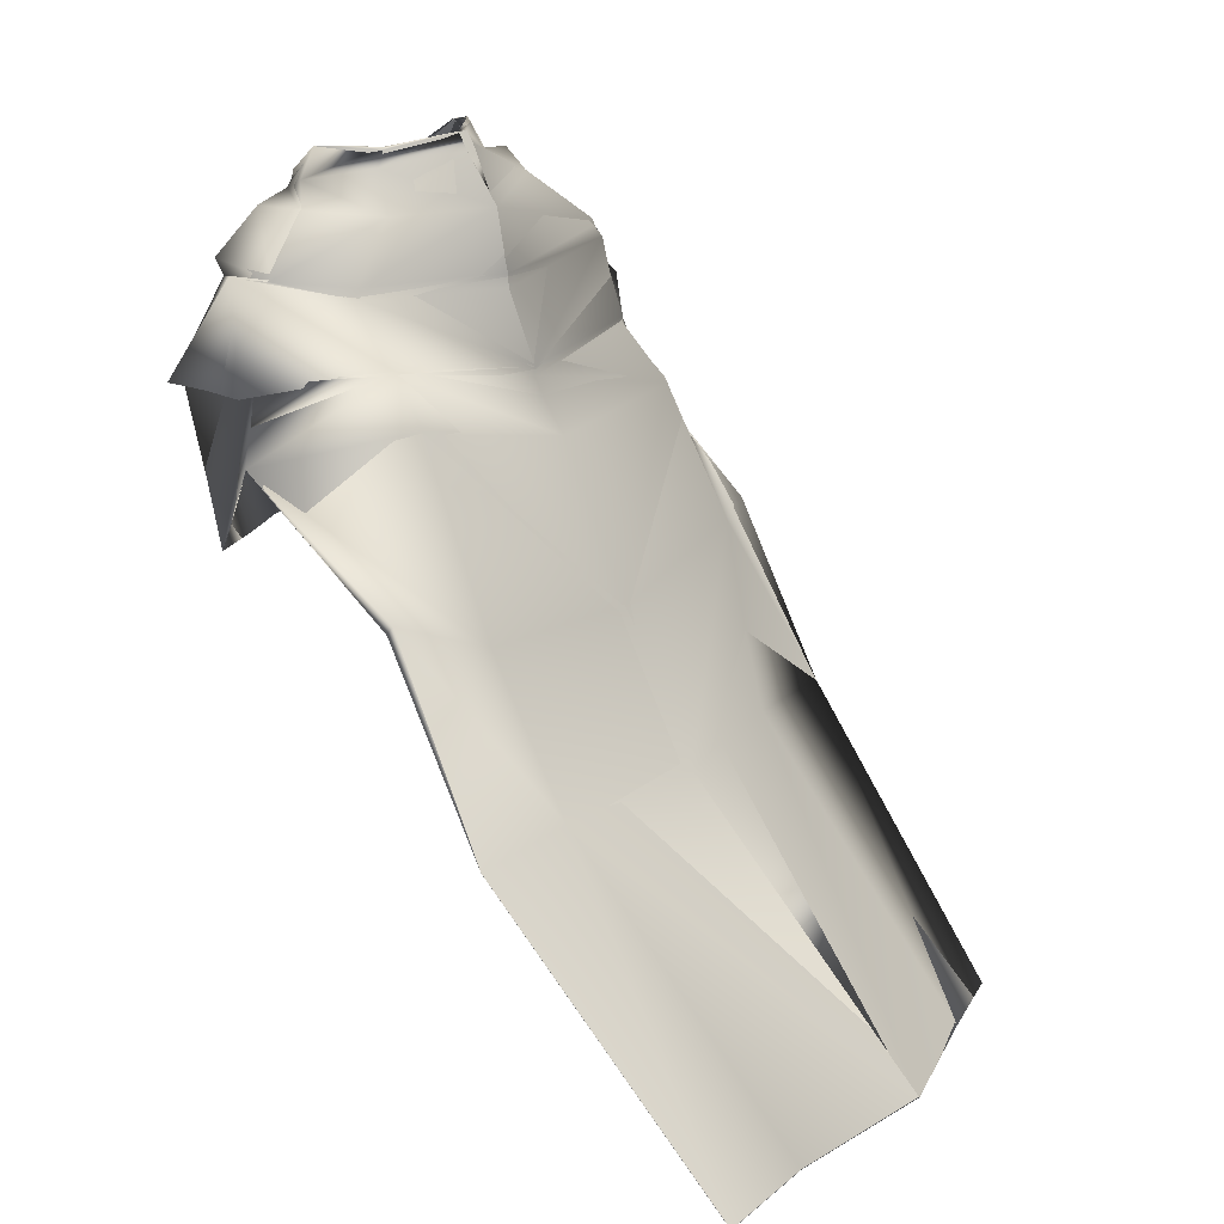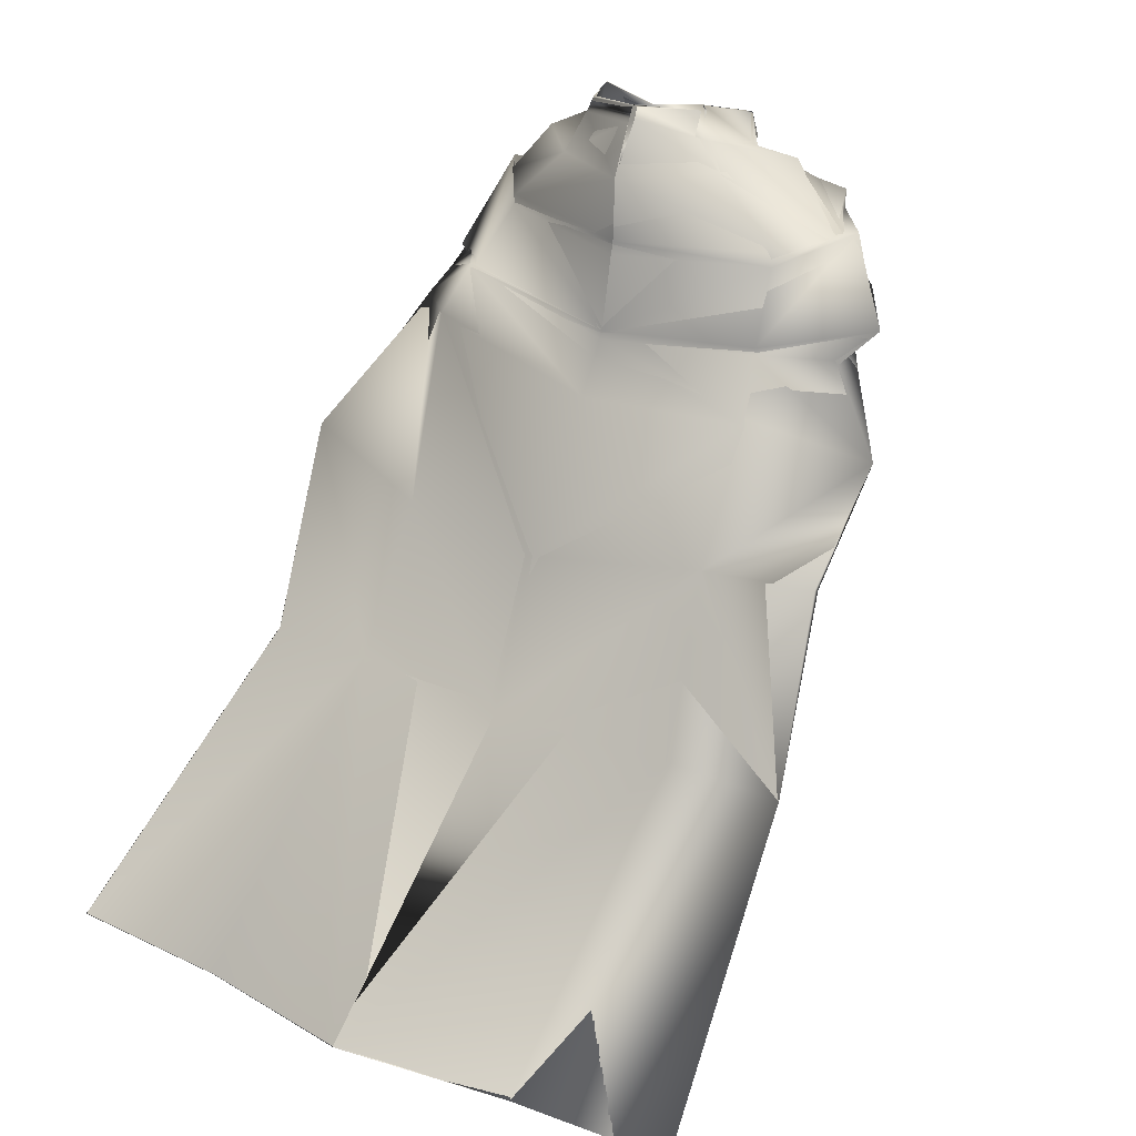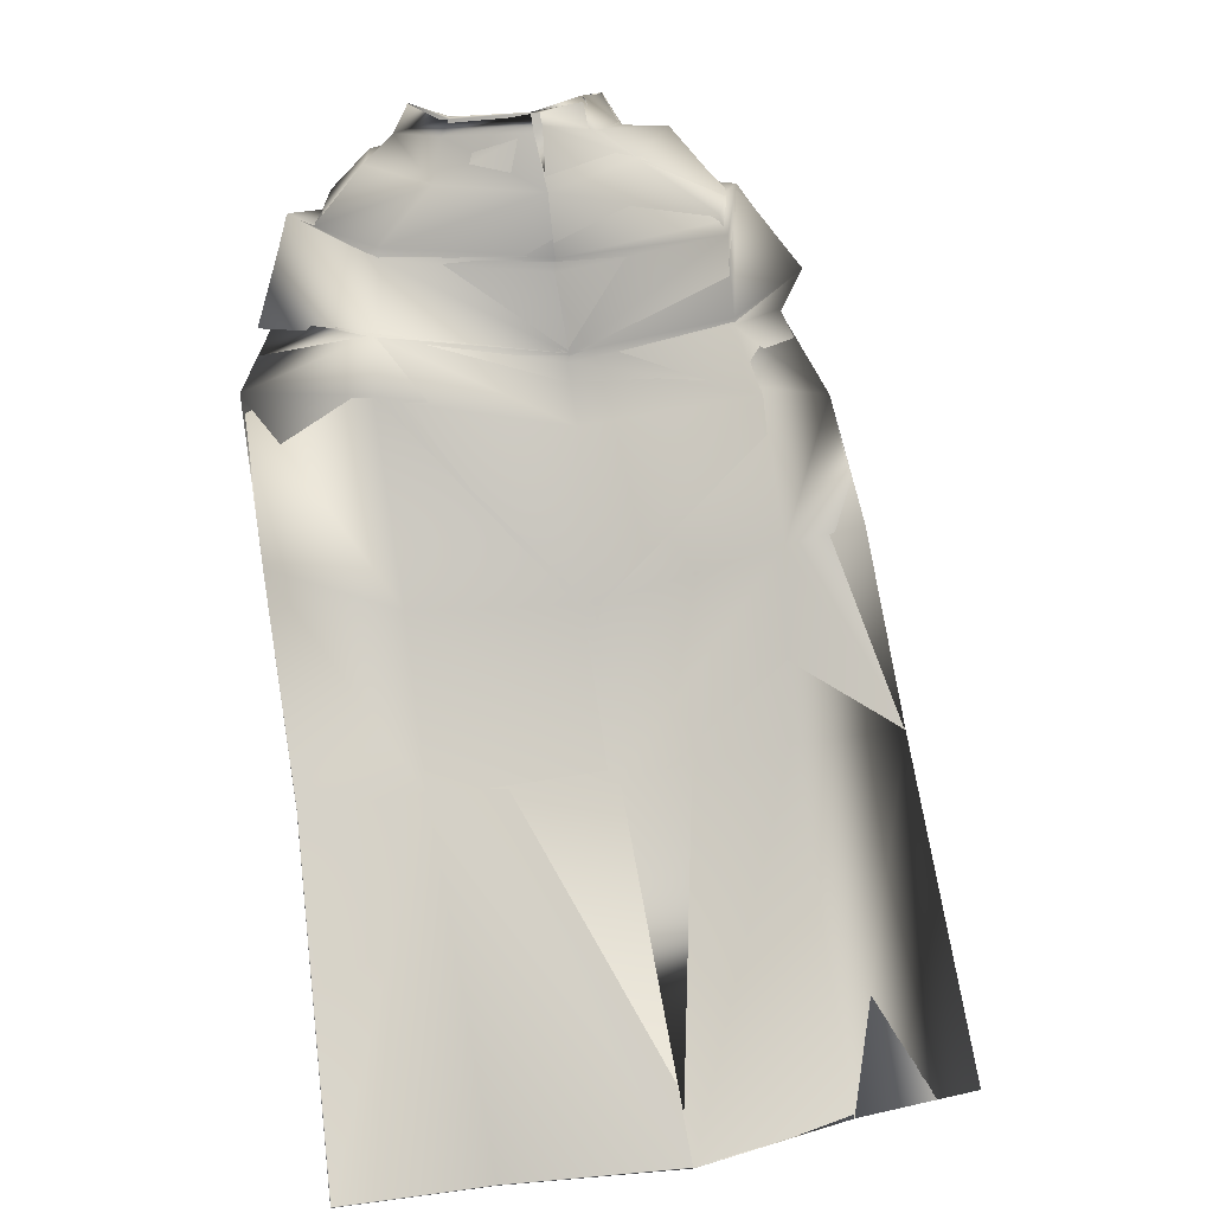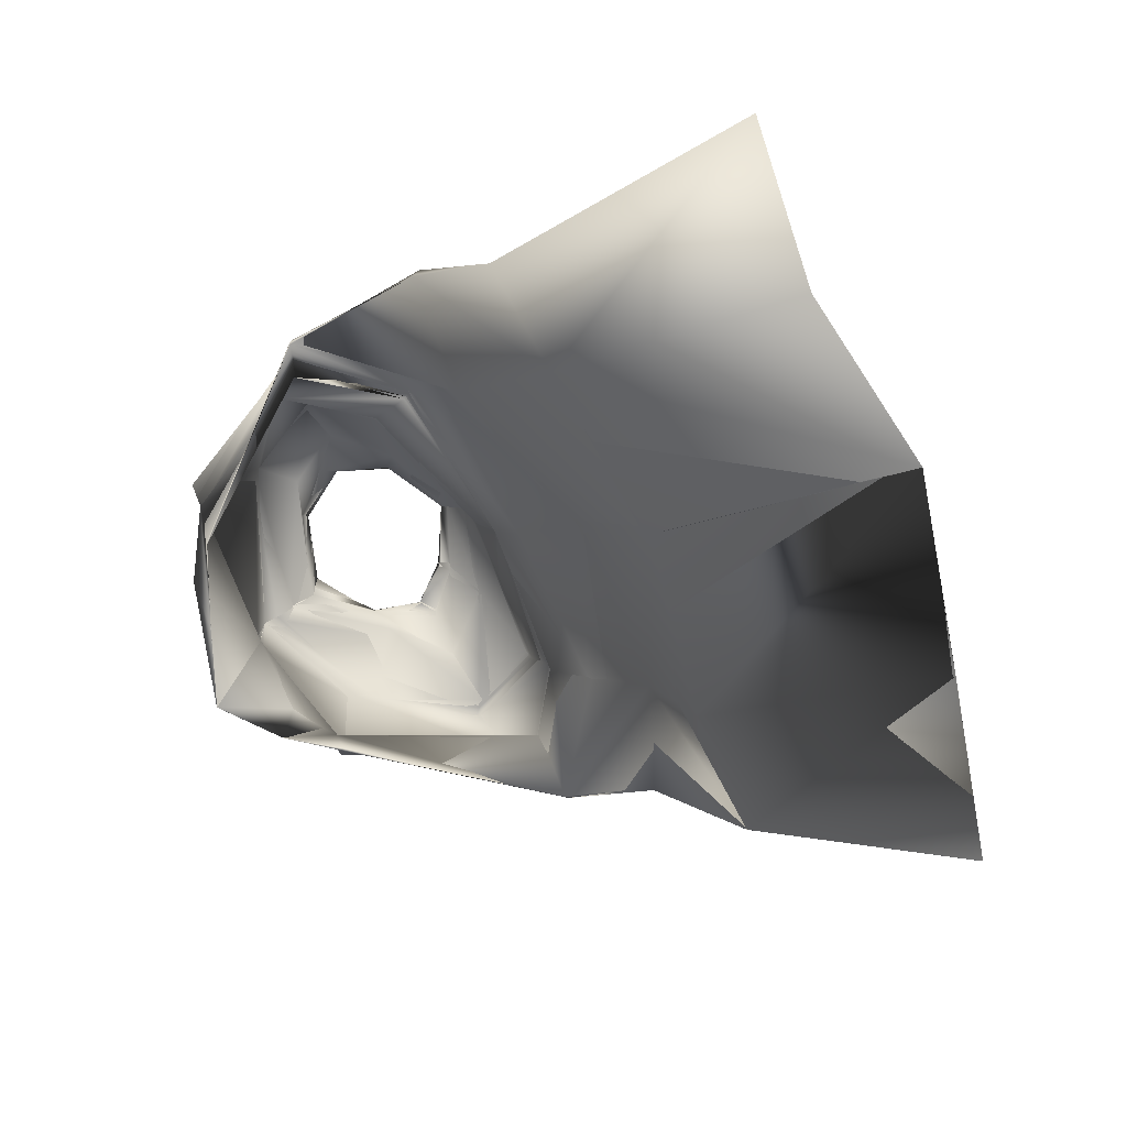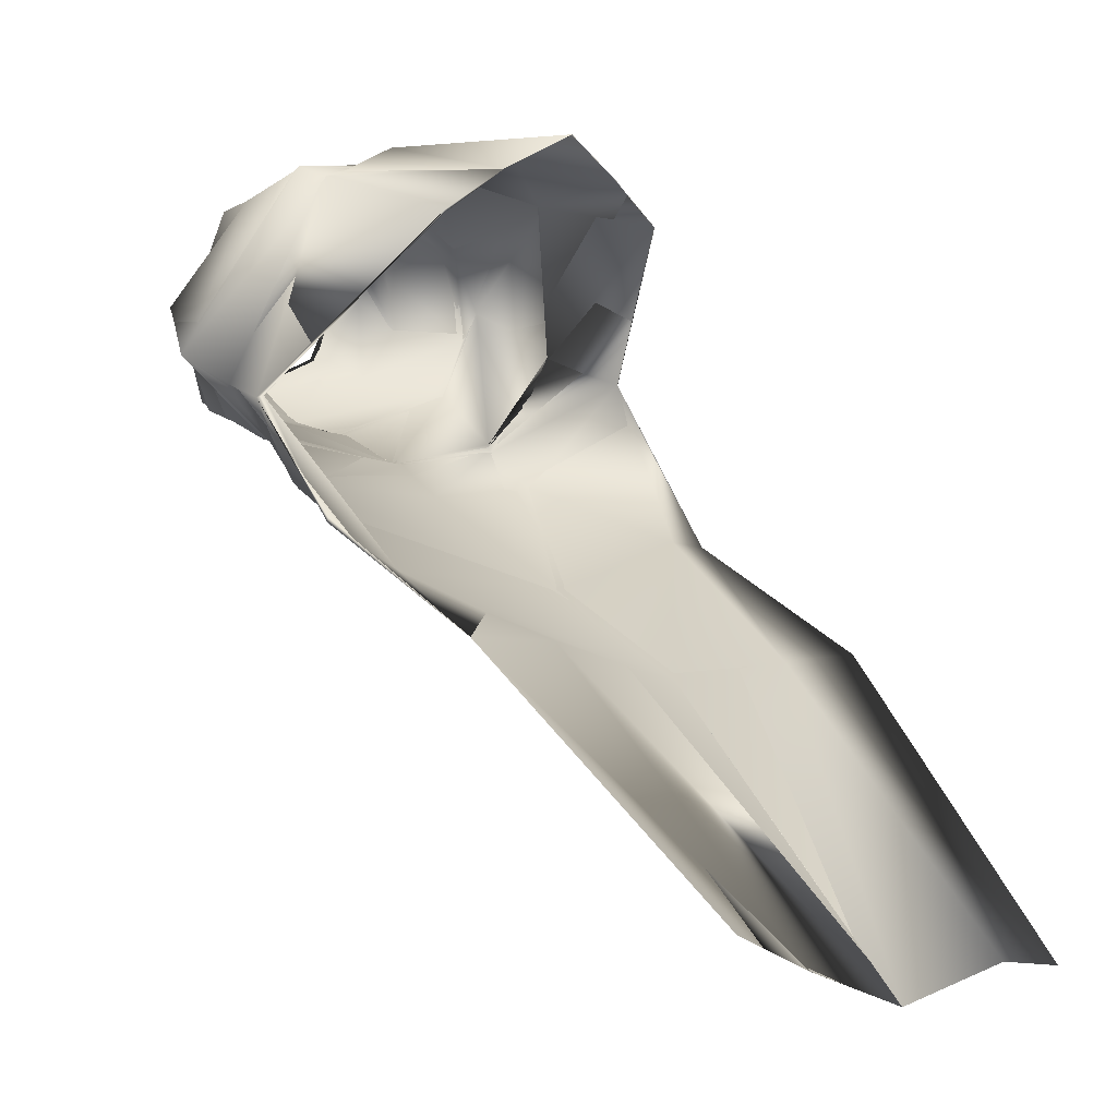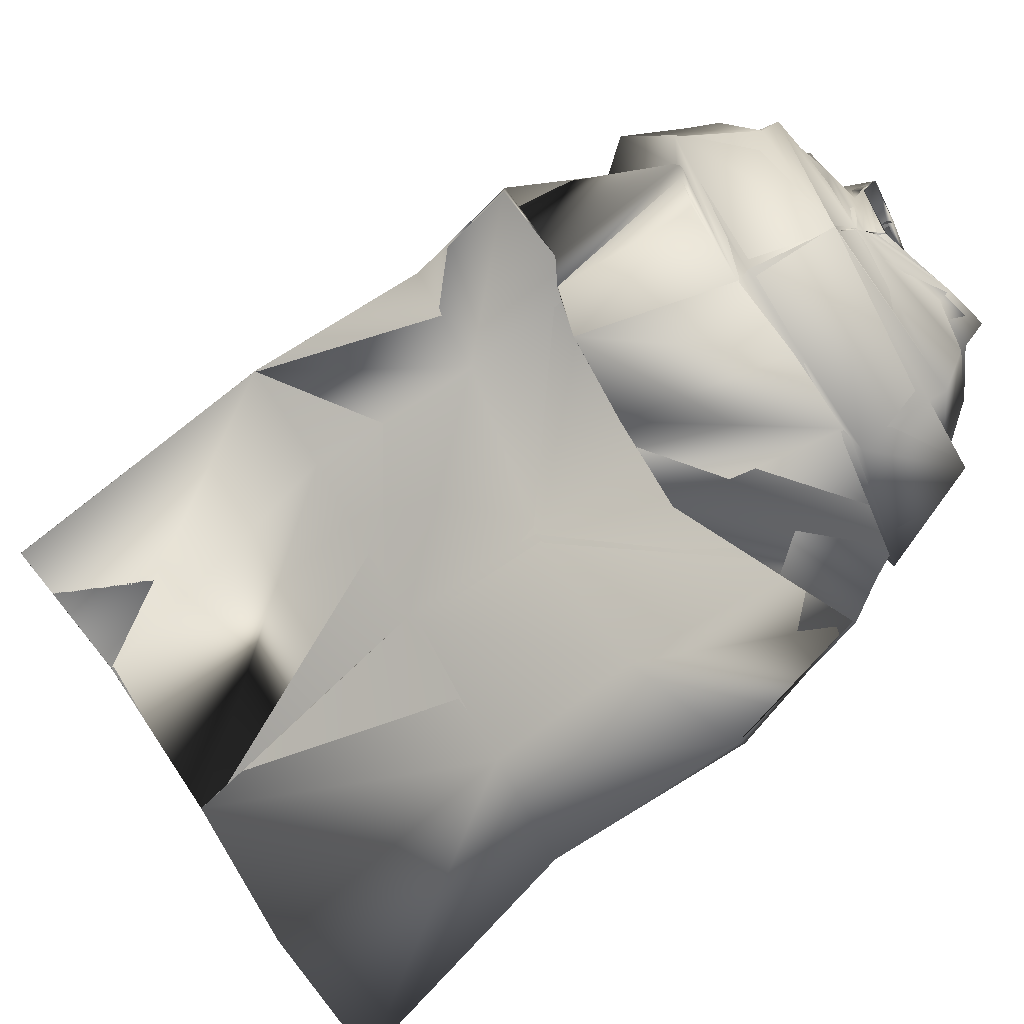
<metadata>
{"format":"obj","ext":"obj","renderer":"f3d","projection":"perspective","resolution":1024,"background":"white","views":[{"elev":19.8,"azim":129.9,"up":"+Y"},{"elev":24.5,"azim":-138.8,"up":"+Y"},{"elev":25.9,"azim":168.7,"up":"+Y"},{"elev":-75.6,"azim":122.4,"up":"+Y"},{"elev":6.5,"azim":-50.4,"up":"+Z"},{"elev":62.1,"azim":60.9,"up":"+Z"}]}
</metadata>
<code>
o Capa_Jump_Cylinder.006
v 0.1384 2.381 0.01592
v 0.1279 2.416 0.01571
v 0.2076 2.361 0.1323
v 0.1859 2.418 0.1244
v 0.1555 2.327 0.2311
v 0.1414 2.356 0.2254
v 0.1619 2.312 -0.02022
v 0.2769 2.326 0.07309
v 0.2523 2.313 0.2064
v 0.2649 2.205 -0.05187
v 0.3707 2.222 0.05346
v 0.324 2.227 0.2433
v 0.2884 2.08 -0.1574
v 0.4903 2.044 0.01666
v 0.3721 2.002 0.3169
v 0.3102 1.99 -0.2374
v 0.5276 1.939 -0.03613
v 0.3056 1.672 0.2826
v 0.2828 1.63 -0.3608
v 0.5302 1.741 -0.3704
v 0.2729 1.344 -0.5187
v 0.5057 1.341 -0.5346
v 0.1581 1.651 0.3684
v 0.32 2.196 0.2272
v 0.4173 2.231 0.1045
v 0.2707 2.187 -0.0602
v 0.3336 1.985 0.3247
v 0.4585 2.063 0.01004
v 0.2946 2.079 -0.1684
v 0.2129 1.957 0.4244
v 0.2331 0.8386 -0.9998
v 0.5237 0.8934 -1.074
v 0.1438 2.386 0.01483
v 0.1258 2.42 0.01721
v 0.2157 2.361 0.1346
v 0.1872 2.418 0.1273
v 0.1559 2.319 0.2277
v 0.145 2.359 0.2249
v 0.1658 2.309 -0.02597
v 0.2807 2.327 0.06515
v 0.2293 2.305 0.1903
v 0.2713 2.208 -0.05572
v 0.3762 2.221 0.05231
v 0.3163 2.233 0.236
v 0.2869 2.079 -0.151
v 0.4855 2.047 0.01674
v 0.383 2 0.3191
v 0.3091 1.996 -0.2354
v 0.5326 1.942 -0.03976
v 0.3021 1.672 0.2826
v 0.2985 1.619 -0.3193
v 0.5283 1.721 -0.3553
v 0.2764 1.34 -0.5202
v 0.5063 1.341 -0.5345
v 0.1583 1.65 0.3692
v 0.3138 2.192 0.2227
v 0.4196 2.227 0.1072
v 0.2715 2.186 -0.0581
v 0.3371 1.991 0.3283
v 0.4533 2.063 0.01905
v 0.2937 2.084 -0.1646
v 0.212 1.957 0.4254
v 0.2337 0.8374 -1
v 0.5249 0.8923 -1.075
v -0.03123 2.413 -0.04741
v -0.02796 2.433 -0.03683
v -0.1409 2.377 0.0261
v -0.1279 2.426 0.04705
v -0.2052 2.363 0.1027
v -0.1752 2.417 0.1338
v -0.117 2.319 0.2146
v -0.1219 2.345 0.2159
v -7e-05 2.254 0.2934
v 0.01186 2.295 0.2839
v -0.0276 2.308 -0.1
v -0.2114 2.334 -0.01087
v -0.2994 2.351 0.1167
v -0.1671 2.305 0.2052
v 0.004253 2.228 0.3411
v -0.03938 2.188 -0.1187
v -0.3576 2.214 -0.04926
v -0.4062 2.224 0.09798
v -0.2786 2.244 0.3115
v 0.01443 2.171 0.3714
v -0.05497 2.023 -0.1679
v -0.371 2.043 -0.09867
v -0.5434 2.074 0.05252
v -0.2931 2.028 0.3907
v 0.01689 1.988 0.399
v -0.05846 1.906 -0.2311
v -0.4123 1.923 -0.1832
v -0.5825 1.833 -0.006365
v -0.2197 1.738 0.3136
v 0.01507 1.639 0.4491
v -0.06074 1.618 -0.3743
v -0.4248 1.668 -0.3107
v -0.6131 1.653 -0.2119
v -0.07853 1.328 -0.5117
v -0.4273 1.31 -0.4092
v -0.6627 1.293 -0.3668
v -0.1207 1.685 0.3857
v -0.03904 2.161 -0.1188
v -0.2637 2.199 0.3314
v -0.435 2.227 0.135
v -0.3734 2.191 -0.05645
v 0.01843 2.168 0.402
v -0.0501 2.003 -0.1682
v 0.02456 1.966 0.3809
v -0.2495 2.013 0.3746
v -0.4904 2.02 -0.002187
v -0.3759 2.032 -0.1047
v -0.141 1.973 0.4087
v -0.1095 0.8282 -1.005
v -0.439 0.7876 -0.8716
v -0.7216 0.7232 -0.7487
v -0.01502 2.401 -0.04771
v -0.01272 2.434 -0.03046
v -0.1415 2.378 0.02434
v -0.1217 2.437 0.04857
v -0.2092 2.36 0.1086
v -0.1759 2.415 0.1326
v -0.1141 2.319 0.2191
v -0.1251 2.343 0.2202
v -0.002923 2.256 0.3015
v 0.01845 2.299 0.2757
v -0.02978 2.307 -0.1038
v -0.2108 2.333 -0.01504
v -0.3031 2.334 0.12
v -0.1955 2.313 0.2102
v 0.00981 2.221 0.3474
v -0.03946 2.19 -0.1173
v -0.3594 2.226 -0.04274
v -0.4152 2.219 0.1165
v -0.2706 2.237 0.3076
v 0.01327 2.172 0.3793
v -0.05454 2.024 -0.1674
v -0.3769 2.045 -0.1028
v -0.5483 2.076 0.05589
v -0.2957 2.027 0.3934
v 0.01632 1.989 0.3936
v -0.06137 1.907 -0.2223
v -0.4154 1.932 -0.1738
v -0.592 1.842 -0.009819
v -0.2177 1.741 0.3082
v 0.01503 1.639 0.4497
v -0.04659 1.614 -0.377
v -0.4278 1.675 -0.3172
v -0.6142 1.652 -0.202
v -0.07873 1.329 -0.5135
v -0.4249 1.313 -0.4023
v -0.6622 1.292 -0.367
v -0.1193 1.686 0.3868
v -0.03769 2.163 -0.1223
v -0.2384 2.187 0.3272
v -0.4323 2.227 0.1338
v -0.3723 2.185 -0.05297
v 0.01709 2.168 0.4033
v -0.05058 2.006 -0.1693
v 0.02005 1.968 0.3831
v -0.2476 2.005 0.3692
v -0.4937 2.011 0.003887
v -0.3765 2.026 -0.0992
v -0.1233 1.959 0.4287
v -0.1107 0.8263 -1.006
v -0.4392 0.7874 -0.8717
v -0.7212 0.7235 -0.7487
f 65 1 66
f 1 3 2
f 3 5 4
f 5 73 6
f 5 9 73
f 3 8 5
f 1 7 3
f 65 75 7
f 9 12 79
f 8 11 9
f 7 10 11
f 75 80 10
f 24 15 89
f 25 14 15
f 26 13 25
f 102 85 26
f 30 23 94
f 28 17 18
f 29 16 17
f 107 90 29
f 16 19 17
f 90 95 16
f 19 21 20
f 95 98 19
f 27 18 23
f 11 25 24
f 10 26 11
f 80 102 26
f 12 24 106
f 14 28 27
f 13 29 28
f 85 107 29
f 27 30 108
f 22 21 32
f 21 98 113
f 116 117 33
f 33 34 35
f 35 36 37
f 37 38 124
f 37 124 41
f 35 37 40
f 33 35 39
f 116 33 126
f 41 130 44
f 40 41 43
f 39 40 43
f 126 39 42
f 56 157 47
f 57 56 47
f 58 57 45
f 153 58 136
f 62 159 145
f 60 59 50
f 61 60 49
f 158 61 141
f 48 49 51
f 141 48 146
f 51 52 53
f 146 51 149
f 59 62 55
f 43 44 56
f 42 43 58
f 131 42 153
f 44 135 157
f 46 47 59
f 45 46 60
f 136 45 61
f 59 159 62
f 54 64 53
f 53 63 164
f 6 74 125
f 94 23 145
f 32 31 64
f 2 4 34
f 66 2 117
f 4 6 36
f 18 17 50
f 17 20 52
f 22 32 64
f 31 113 164
f 23 18 50
f 20 22 54
f 65 66 67
f 67 68 70
f 69 70 72
f 71 72 73
f 71 73 79
f 69 71 77
f 67 69 77
f 65 67 76
f 78 79 83
f 77 78 82
f 76 77 82
f 75 76 81
f 103 106 89
f 104 103 87
f 105 104 86
f 102 105 85
f 112 108 94
f 110 109 92
f 111 110 92
f 107 111 91
f 91 92 96
f 90 91 95
f 96 97 100
f 95 96 98
f 109 112 101
f 82 83 103
f 81 82 105
f 80 81 105
f 83 84 106
f 87 88 109
f 86 87 111
f 85 86 107
f 109 108 112
f 100 115 114
f 99 114 113
f 116 118 117
f 118 120 119
f 120 122 121
f 122 124 123
f 122 129 124
f 120 128 122
f 118 127 128
f 116 126 127
f 129 134 135
f 128 133 129
f 127 132 133
f 126 131 132
f 154 139 157
f 155 138 154
f 156 137 155
f 153 136 156
f 163 152 145
f 161 143 160
f 162 142 143
f 158 141 142
f 142 147 143
f 141 146 142
f 147 150 151
f 146 149 147
f 160 144 152
f 133 155 154
f 132 156 133
f 131 153 156
f 134 154 157
f 138 161 160
f 137 162 138
f 136 158 137
f 160 163 159
f 151 150 165
f 150 149 164
f 72 123 74
f 89 140 108
f 94 145 101
f 73 124 130
f 115 166 114
f 102 153 131
f 68 119 70
f 79 130 135
f 106 157 140
f 66 117 68
f 74 125 124
f 85 136 102
f 113 164 98
f 70 121 123
f 93 144 143
f 92 143 97
f 100 151 166
f 75 126 116
f 114 165 113
f 108 159 94
f 101 152 144
f 80 131 75
f 97 148 100
f 65 116 66
f 84 135 157
f 1 2 66
f 3 4 2
f 5 6 4
f 73 74 6
f 9 79 73
f 8 9 5
f 7 8 3
f 1 65 7
f 12 84 79
f 11 12 9
f 8 7 11
f 7 75 10
f 106 24 89
f 24 25 15
f 13 14 25
f 85 13 26
f 108 30 94
f 27 28 18
f 28 29 17
f 90 16 29
f 19 20 17
f 95 19 16
f 21 22 20
f 98 21 19
f 30 27 23
f 12 11 24
f 26 25 11
f 10 80 26
f 84 12 106
f 15 14 27
f 14 13 28
f 13 85 29
f 15 27 89
f 27 108 89
f 21 31 32
f 31 21 113
f 117 34 33
f 34 36 35
f 36 38 37
f 38 125 124
f 124 130 41
f 37 41 40
f 35 40 39
f 33 39 126
f 130 135 44
f 41 44 43
f 42 39 43
f 131 126 42
f 157 140 47
f 46 57 47
f 57 46 45
f 58 45 136
f 55 62 145
f 49 60 50
f 48 61 49
f 61 48 141
f 49 52 51
f 48 51 146
f 52 54 53
f 51 53 149
f 50 59 55
f 57 43 56
f 43 57 58
f 42 58 153
f 56 44 157
f 60 46 59
f 61 45 60
f 158 136 61
f 47 140 59
f 140 159 59
f 64 63 53
f 149 53 164
f 38 6 125
f 23 55 145
f 31 63 64
f 4 36 34
f 2 34 117
f 6 38 36
f 17 49 50
f 49 17 52
f 54 22 64
f 63 31 164
f 55 23 50
f 52 20 54
f 66 68 67
f 69 67 70
f 71 69 72
f 72 74 73
f 78 71 79
f 71 78 77
f 76 67 77
f 75 65 76
f 79 84 83
f 78 83 82
f 81 76 82
f 80 75 81
f 88 103 89
f 103 88 87
f 104 87 86
f 105 86 85
f 101 112 94
f 109 93 92
f 91 111 92
f 90 107 91
f 92 97 96
f 91 96 95
f 99 96 100
f 96 99 98
f 93 109 101
f 104 82 103
f 82 104 105
f 102 80 105
f 103 83 106
f 110 87 109
f 87 110 111
f 86 111 107
f 88 89 109
f 89 108 109
f 99 100 114
f 98 99 113
f 118 119 117
f 120 121 119
f 122 123 121
f 124 125 123
f 129 130 124
f 128 129 122
f 120 118 128
f 118 116 127
f 130 129 135
f 133 134 129
f 128 127 133
f 127 126 132
f 139 140 157
f 138 139 154
f 137 138 155
f 136 137 156
f 159 163 145
f 143 144 160
f 161 162 143
f 162 158 142
f 147 148 143
f 146 147 142
f 148 147 151
f 149 150 147
f 163 160 152
f 134 133 154
f 156 155 133
f 132 131 156
f 135 134 157
f 139 138 160
f 162 161 138
f 158 162 137
f 139 160 159
f 140 139 159
f 166 151 165
f 165 150 164
f 123 125 74
f 140 159 108
f 145 152 101
f 79 73 130
f 166 165 114
f 80 102 131
f 119 121 70
f 84 79 135
f 89 106 140
f 117 119 68
f 73 74 124
f 136 153 102
f 164 149 98
f 72 70 123
f 92 93 143
f 143 148 97
f 115 100 166
f 65 75 116
f 165 164 113
f 159 145 94
f 93 101 144
f 131 126 75
f 148 151 100
f 116 117 66
f 106 84 157

</code>
